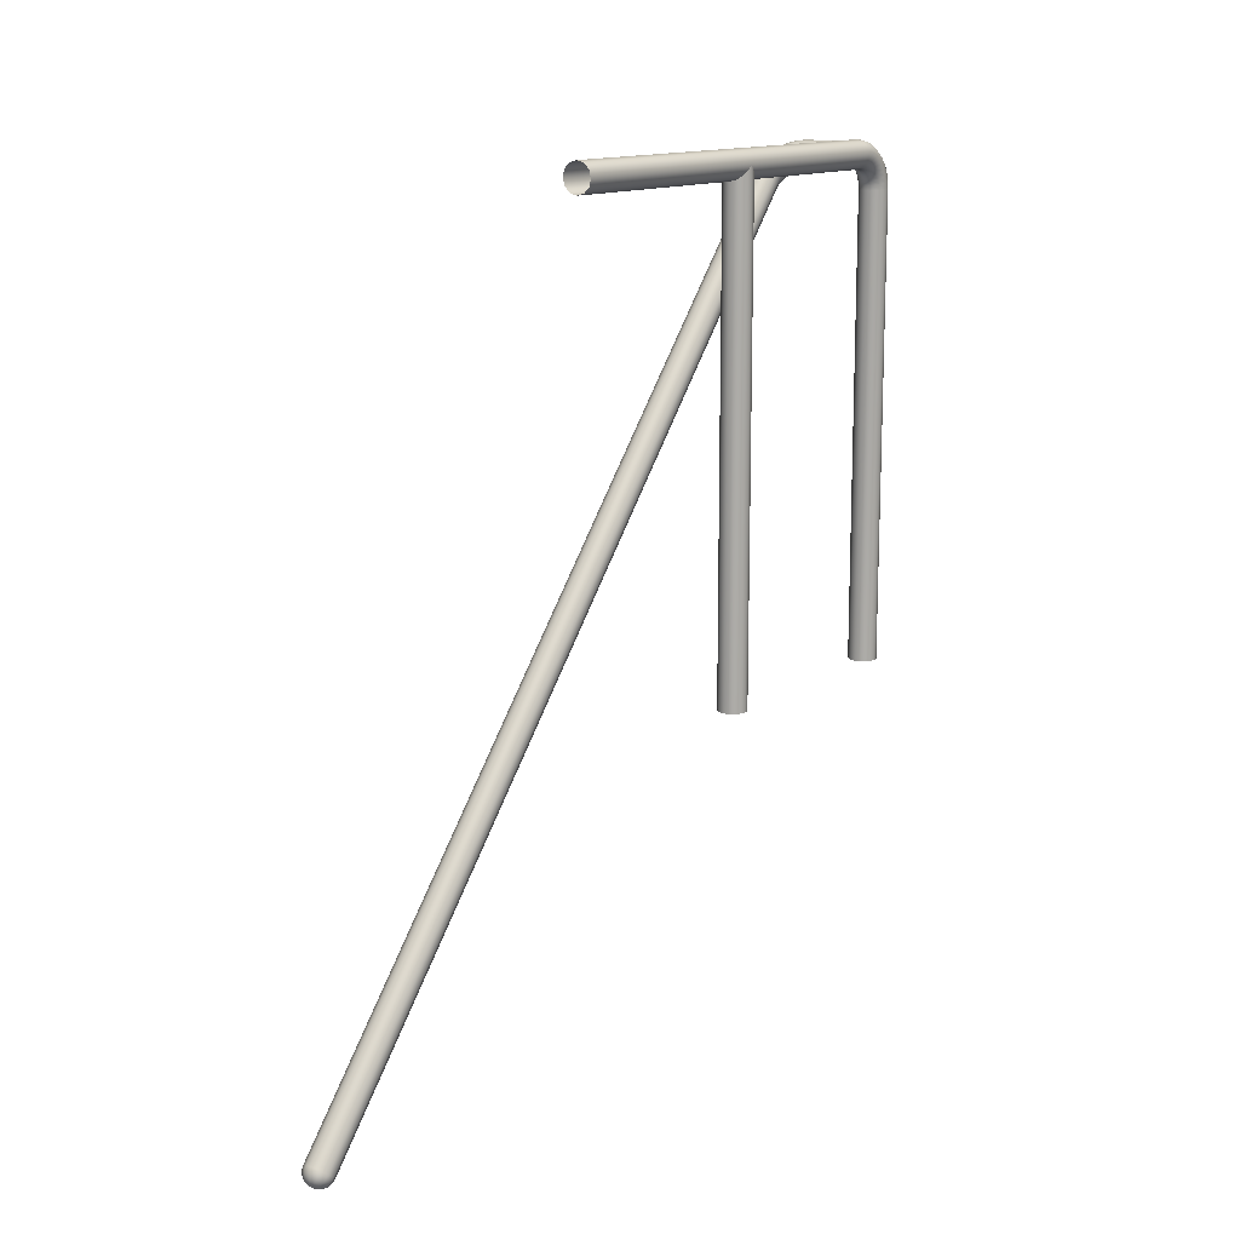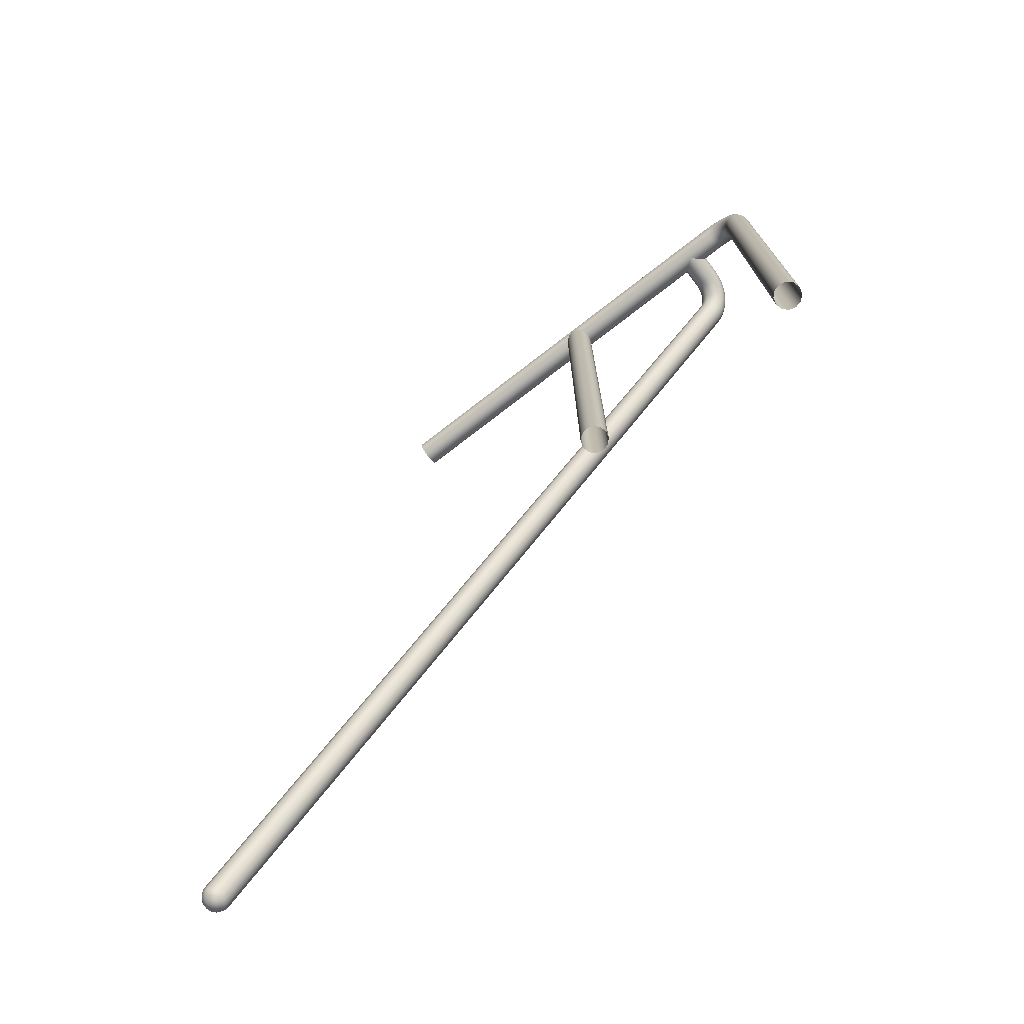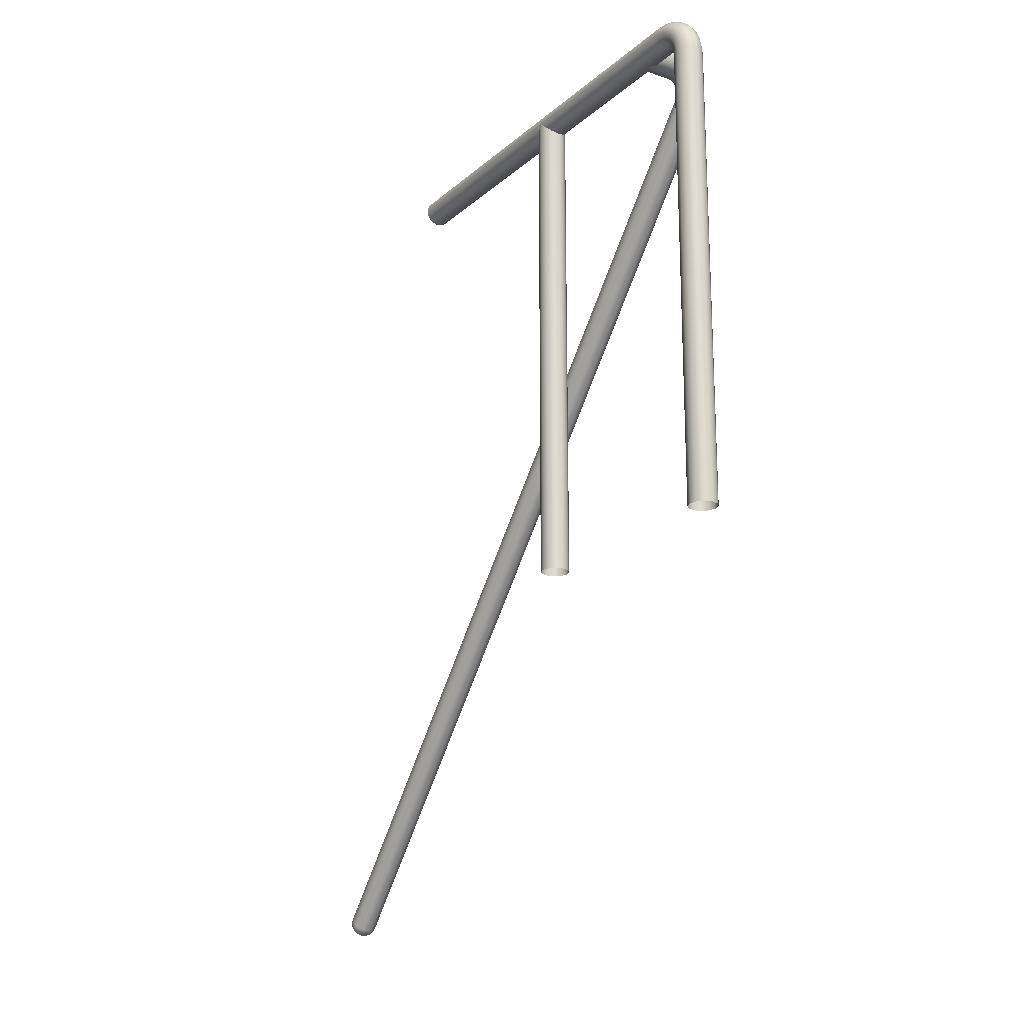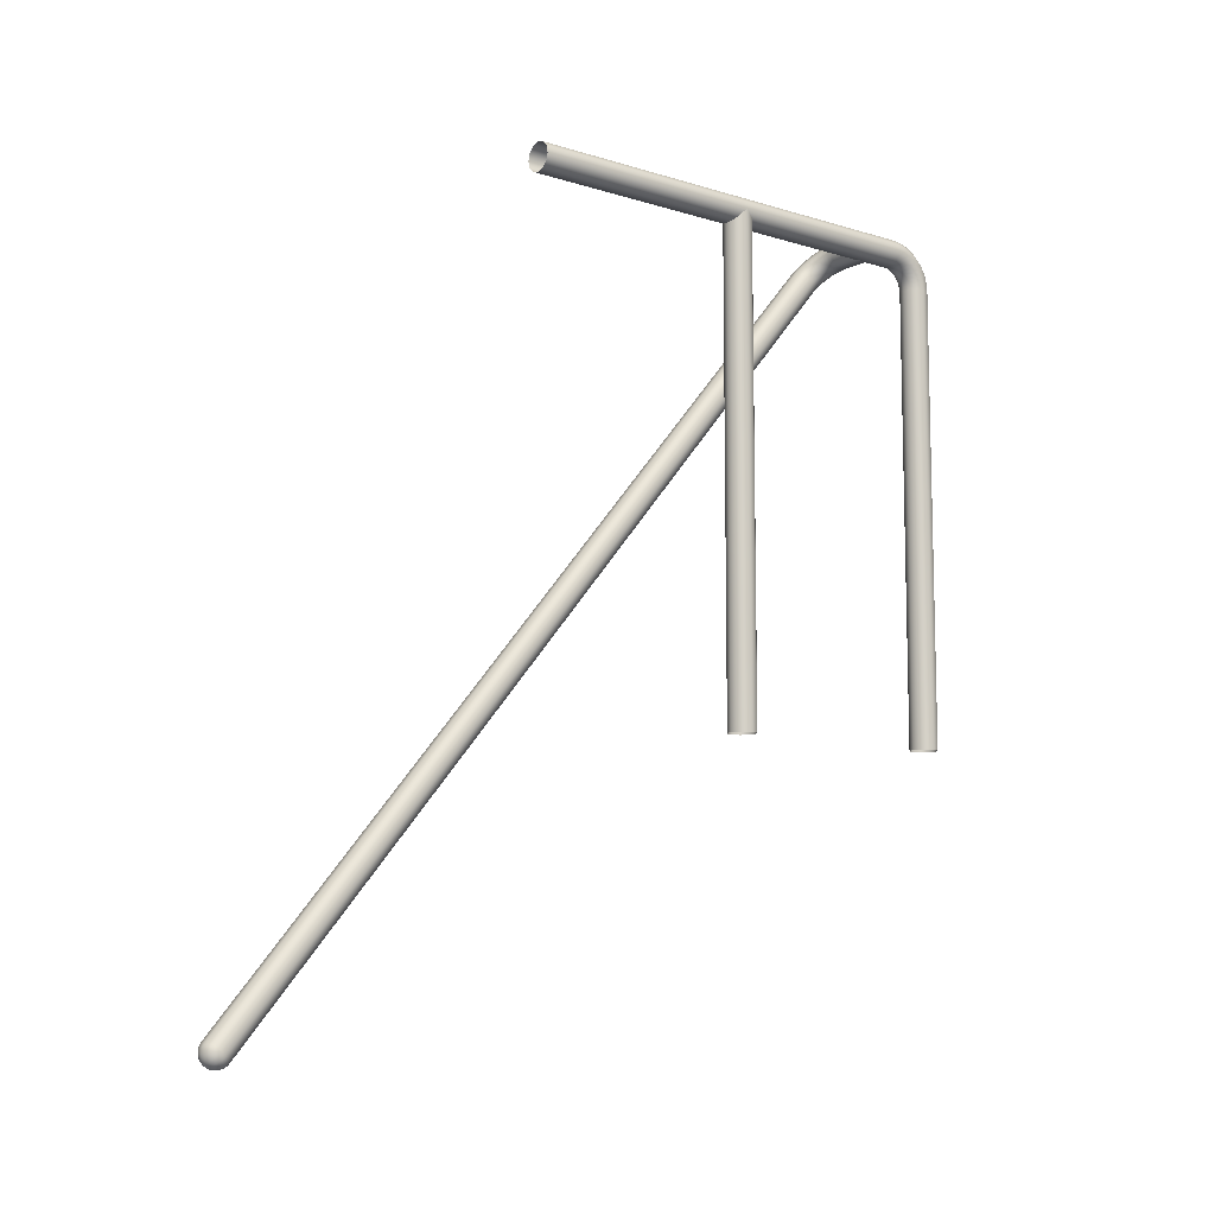
<metadata>
{"format":"obj","ext":"obj","renderer":"f3d","projection":"perspective","resolution":1024,"background":"white","views":[{"elev":13.7,"azim":35.7,"up":"+Z"},{"elev":-73.6,"azim":127.8,"up":"+Z"},{"elev":-19.0,"azim":147.2,"up":"+Z"},{"elev":-9.7,"azim":51.2,"up":"+Z"}]}
</metadata>
<code>
o Railing_CR_LH_2
v 0 11.16 0.33
v 0 11.3 0.1905
v 0 11.35 0
v 0 11.3 -0.1905
v 0 11.16 -0.33
v 0 10.97 -0.381
v 0 10.78 -0.33
v -0 10.64 -0.1905
v -0 10.59 -0
v -0 10.64 0.1905
v -0 10.78 0.33
v -0 10.97 0.381
v -0.9328 11.16 0.3296
v -0.932 11.3 0.1902
v -0.9266 11.35 -0.000227
v -0.9178 11.3 -0.1906
v -0.9082 11.16 -0.3298
v -0.9002 10.97 -0.3807
v -0.896 10.78 -0.3296
v -0.8968 10.64 -0.1902
v -0.9022 10.59 0.000226
v -0.911 10.64 0.1906
v -0.9206 10.78 0.3298
v -0.9286 10.97 0.3807
v -1.166 11.15 0.3112
v -1.163 11.29 0.1719
v -1.141 11.34 -0.01696
v -1.106 11.29 -0.2049
v -1.068 11.15 -0.3414
v -1.036 10.96 -0.3901
v -1.02 10.78 -0.3378
v -1.023 10.64 -0.1986
v -1.044 10.58 -0.009723
v -1.079 10.63 0.1782
v -1.117 10.77 0.3148
v -1.149 10.96 0.3634
v -1.408 11.1 0.2555
v -1.402 11.24 0.1169
v -1.359 11.3 -0.06718
v -1.291 11.25 -0.2474
v -1.216 11.12 -0.3755
v -1.154 10.94 -0.4171
v -1.121 10.76 -0.3612
v -1.127 10.62 -0.2226
v -1.169 10.56 -0.03852
v -1.238 10.6 0.1417
v -1.313 10.73 0.2698
v -1.375 10.91 0.3114
v -1.63 11.02 0.165
v -1.622 11.16 0.02751
v -1.56 11.23 -0.1487
v -1.461 11.19 -0.3165
v -1.352 11.08 -0.4308
v -1.262 10.9 -0.461
v -1.214 10.72 -0.399
v -1.223 10.58 -0.2615
v -1.285 10.52 -0.08528
v -1.383 10.55 0.08246
v -1.493 10.67 0.1968
v -1.583 10.84 0.227
v -1.826 10.92 0.04333
v -1.815 11.06 -0.09276
v -1.736 11.13 -0.2585
v -1.611 11.12 -0.4094
v -1.471 11.01 -0.5052
v -1.356 10.85 -0.52
v -1.296 10.68 -0.45
v -1.307 10.54 -0.3139
v -1.386 10.46 -0.1482
v -1.511 10.48 0.002742
v -1.65 10.58 0.09847
v -1.766 10.74 0.1133
v -1.986 10.79 -0.105
v -1.974 10.93 -0.2393
v -1.881 11.02 -0.3922
v -1.733 11.02 -0.5227
v -1.569 10.94 -0.5958
v -1.434 10.79 -0.5919
v -1.363 10.63 -0.5121
v -1.376 10.48 -0.3778
v -1.469 10.4 -0.2249
v -1.616 10.4 -0.0944
v -1.78 10.48 -0.0213
v -1.915 10.62 -0.02516
v -2.105 10.65 -0.2742
v -2.091 10.79 -0.4065
v -1.988 10.89 -0.5448
v -1.824 10.91 -0.6519
v -1.642 10.85 -0.6992
v -1.492 10.72 -0.674
v -1.413 10.57 -0.583
v -1.427 10.42 -0.4506
v -1.53 10.32 -0.3124
v -1.694 10.3 -0.2052
v -1.876 10.36 -0.1579
v -2.026 10.49 -0.1832
v -2.179 10.49 -0.4577
v -2.164 10.64 -0.5879
v -2.054 10.74 -0.7104
v -1.88 10.79 -0.7922
v -1.687 10.75 -0.8114
v -1.528 10.65 -0.763
v -1.444 10.5 -0.6599
v -1.459 10.35 -0.5297
v -1.568 10.24 -0.4073
v -1.742 10.2 -0.3255
v -1.935 10.24 -0.3062
v -2.095 10.34 -0.3546
v -2.203 10.34 -0.6347
v -2.188 10.49 -0.7632
v -2.076 10.61 -0.8733
v -1.899 10.66 -0.9354
v -1.702 10.65 -0.9329
v -1.54 10.56 -0.8664
v -1.455 10.42 -0.7538
v -1.47 10.27 -0.6253
v -1.581 10.15 -0.5152
v -1.759 10.09 -0.4532
v -1.955 10.11 -0.4557
v -2.118 10.2 -0.5221
v 0.33 12.99 -13.41
v 0.1905 13.13 -13.41
v 0 13.18 -13.41
v -0.1905 13.13 -13.41
v -0.33 12.99 -13.41
v -0.381 12.8 -13.41
v -0.33 12.61 -13.41
v -0.1905 12.47 -13.41
v -0 12.42 -13.41
v 0.1905 12.47 -13.41
v 0.33 12.61 -13.41
v 0.381 12.8 -13.41
v 0.33 12.99 -0.9051
v 0.1905 13.13 -0.8982
v 0 13.18 -0.8957
v -0.1905 13.13 -0.8982
v -0.33 12.99 -0.9051
v -0.381 12.8 -0.9144
v -0.33 12.61 -0.9237
v -0.1905 12.47 -0.9306
v -0 12.42 -0.9331
v 0.1905 12.47 -0.9306
v 0.33 12.61 -0.9237
v 0.381 12.8 -0.9144
v 0.33 12.97 -0.6988
v 0.1905 13.11 -0.6716
v 0 13.16 -0.6617
v -0.1905 13.11 -0.6716
v -0.33 12.97 -0.6988
v -0.381 12.78 -0.736
v -0.33 12.6 -0.7732
v -0.1905 12.46 -0.8004
v -0 12.41 -0.8103
v 0.1905 12.46 -0.8004
v 0.33 12.6 -0.7732
v 0.381 12.78 -0.736
v 0.33 12.91 -0.4916
v 0.1905 13.04 -0.4382
v 0 13.08 -0.4187
v -0.1905 13.04 -0.4382
v -0.33 12.91 -0.4916
v -0.381 12.73 -0.5645
v -0.33 12.56 -0.6374
v -0.1905 12.43 -0.6907
v -0 12.38 -0.7103
v 0.1905 12.43 -0.6907
v 0.33 12.56 -0.6374
v 0.381 12.73 -0.5645
v 0.33 12.81 -0.3006
v 0.1905 12.92 -0.2231
v 0 12.96 -0.1947
v -0.1905 12.92 -0.2231
v -0.33 12.81 -0.3005
v -0.381 12.65 -0.4064
v -0.33 12.49 -0.5122
v -0.1905 12.37 -0.5897
v -0 12.33 -0.6181
v 0.1905 12.37 -0.5897
v 0.33 12.49 -0.5122
v 0.381 12.65 -0.4064
v 0.33 12.67 -0.1331
v 0.1905 12.77 -0.03451
v 0 12.8 0.001586
v -0.1905 12.77 -0.03451
v -0.33 12.67 -0.1331
v -0.381 12.53 -0.2678
v -0.33 12.4 -0.4025
v -0.1905 12.3 -0.5011
v -0 12.26 -0.5372
v 0.1905 12.3 -0.5011
v 0.33 12.4 -0.4025
v 0.381 12.53 -0.2678
v 0.33 12.5 0.004291
v 0.1905 12.58 0.1202
v 0 12.61 0.1627
v -0.1905 12.58 0.1202
v -0.33 12.5 0.004291
v -0.381 12.4 -0.1541
v -0.33 12.29 -0.3125
v -0.1905 12.21 -0.4285
v -0 12.18 -0.4709
v 0.1905 12.21 -0.4285
v 0.33 12.29 -0.3125
v 0.381 12.4 -0.1541
v 0.33 12.31 0.1064
v 0.1905 12.36 0.2352
v 0 12.38 0.2824
v -0.1905 12.36 0.2352
v -0.33 12.31 0.1064
v -0.381 12.24 -0.0696
v -0.33 12.16 -0.2456
v -0.1905 12.11 -0.3744
v -0 12.09 -0.4216
v 0.1905 12.11 -0.3744
v 0.33 12.16 -0.2456
v 0.381 12.24 -0.06961
v 0.33 12.1 0.1693
v 0.1905 12.13 0.306
v 0 12.14 0.3561
v -0.1905 12.13 0.306
v -0.33 12.1 0.1693
v -0.381 12.07 -0.01757
v -0.33 12.03 -0.2044
v -0.1905 12 -0.3412
v -0 11.99 -0.3912
v 0.1905 12 -0.3412
v 0.33 12.03 -0.2044
v 0.381 12.07 -0.01757
v 0.33 11.9 0.1903
v 0.1905 11.9 0.3296
v 0 11.91 0.3805
v -0.1905 11.9 0.3296
v -0.33 11.9 0.1903
v -0.381 11.89 0
v -0.33 11.88 -0.1903
v -0.1905 11.87 -0.3296
v -0 11.87 -0.3805
v 0.1905 11.87 -0.3296
v 0.33 11.88 -0.1903
v 0.381 11.89 -0
v 0.33 0 0.1905
v 0.1905 0 0.33
v 0 0 0.381
v -0.1905 0 0.33
v -0.33 0 0.1905
v -0.381 0 0
v -0.33 -0 -0.1905
v -0.1905 -0 -0.33
v -0 -0 -0.381
v 0.1905 -0 -0.33
v 0.33 -0 -0.1905
v 0.381 -0 -0
v -0.33 6.591 0
v -0.1905 6.731 0
v -0 6.782 0
v 0.1905 6.731 0
v 0.33 6.591 0
v 0.381 6.401 0
v 0.33 6.21 -0
v 0.1905 6.071 -0
v 0 6.02 -0
v -0.1905 6.071 -0
v -0.33 6.21 -0
v -0.381 6.401 -0
v -0.33 6.591 -13.41
v -0.1905 6.731 -13.41
v -0 6.782 -13.41
v 0.1905 6.731 -13.41
v 0.33 6.591 -13.41
v 0.381 6.401 -13.41
v 0.33 6.21 -13.41
v 0.1905 6.071 -13.41
v 0 6.02 -13.41
v -0.1905 6.071 -13.41
v -0.33 6.21 -13.41
v -0.381 6.401 -13.41
v -2.203 -7.129 -21.01
v -2.196 -7.175 -21.07
v -2.175 -7.217 -21.12
v -2.14 -7.253 -21.17
v -2.094 -7.283 -21.22
v -2.037 -7.304 -21.26
v -1.972 -7.317 -21.3
v -1.902 -7.321 -21.32
v -2.188 -6.98 -21.14
v -2.181 -7.028 -21.19
v -2.161 -7.079 -21.24
v -2.128 -7.129 -21.28
v -2.083 -7.177 -21.31
v -2.028 -7.221 -21.33
v -1.966 -7.26 -21.35
v -1.899 -7.292 -21.35
v -2.077 -6.856 -21.24
v -2.072 -6.907 -21.3
v -2.058 -6.964 -21.34
v -2.035 -7.026 -21.37
v -2.004 -7.09 -21.39
v -1.967 -7.153 -21.39
v -1.924 -7.213 -21.39
v -1.877 -7.268 -21.37
v -1.899 -6.791 -21.3
v -1.898 -6.844 -21.35
v -1.894 -6.905 -21.39
v -1.887 -6.972 -21.41
v -1.878 -7.044 -21.43
v -1.868 -7.117 -21.42
v -1.856 -7.188 -21.41
v -1.842 -7.255 -21.38
v -1.702 -6.803 -21.29
v -1.705 -6.855 -21.34
v -1.712 -6.915 -21.38
v -1.724 -6.982 -21.41
v -1.739 -7.052 -21.42
v -1.758 -7.123 -21.42
v -1.78 -7.193 -21.4
v -1.804 -7.257 -21.38
v -1.54 -6.887 -21.22
v -1.545 -6.938 -21.27
v -1.562 -6.993 -21.31
v -1.588 -7.052 -21.35
v -1.624 -7.112 -21.37
v -1.668 -7.17 -21.38
v -1.718 -7.225 -21.38
v -1.772 -7.274 -21.36
v -1.454 -7.022 -21.1
v -1.462 -7.07 -21.16
v -1.483 -7.118 -21.21
v -1.517 -7.165 -21.25
v -1.564 -7.207 -21.29
v -1.621 -7.245 -21.31
v -1.685 -7.277 -21.33
v -1.756 -7.3 -21.34
v -1.469 -7.172 -20.97
v -1.476 -7.217 -21.03
v -1.497 -7.256 -21.09
v -1.53 -7.289 -21.14
v -1.575 -7.313 -21.2
v -1.629 -7.328 -21.24
v -1.691 -7.334 -21.28
v -1.759 -7.329 -21.31
v -1.581 -7.295 -20.87
v -1.586 -7.338 -20.93
v -1.6 -7.37 -20.99
v -1.623 -7.391 -21.06
v -1.653 -7.4 -21.12
v -1.691 -7.397 -21.18
v -1.734 -7.381 -21.24
v -1.78 -7.353 -21.29
v -1.759 -7.36 -20.81
v -1.76 -7.401 -20.87
v -1.764 -7.43 -20.94
v -1.771 -7.445 -21.01
v -1.779 -7.446 -21.08
v -1.79 -7.433 -21.15
v -1.802 -7.406 -21.22
v -1.815 -7.366 -21.28
v -1.955 -7.349 -20.82
v -1.829 -7.315 -21.34
v -1.953 -7.39 -20.88
v -1.946 -7.419 -20.95
v -1.934 -7.436 -21.02
v -1.918 -7.438 -21.09
v -1.899 -7.426 -21.16
v -1.877 -7.401 -21.23
v -1.853 -7.364 -21.29
v -2.118 -7.264 -20.9
v -1.885 -7.347 -21.3
v -1.94 -7.369 -21.25
v -1.99 -7.379 -21.2
v -2.033 -7.378 -21.14
v -2.069 -7.365 -21.08
v -2.096 -7.341 -21.01
v -2.113 -7.307 -20.95
f 1 13 24 12
f 2 14 13 1
f 3 15 14 2
f 4 16 15 3
f 5 17 16 4
f 6 18 17 5
f 7 19 18 6
f 8 20 19 7
f 9 21 20 8
f 10 22 21 9
f 11 23 22 10
f 12 24 23 11
f 13 25 36 24
f 14 26 25 13
f 15 27 26 14
f 16 28 27 15
f 17 29 28 16
f 18 30 29 17
f 19 31 30 18
f 20 32 31 19
f 21 33 32 20
f 22 34 33 21
f 23 35 34 22
f 24 36 35 23
f 25 37 48 36
f 26 38 37 25
f 27 39 38 26
f 28 40 39 27
f 29 41 40 28
f 30 42 41 29
f 31 43 42 30
f 32 44 43 31
f 33 45 44 32
f 34 46 45 33
f 35 47 46 34
f 36 48 47 35
f 37 49 60 48
f 38 50 49 37
f 39 51 50 38
f 40 52 51 39
f 41 53 52 40
f 42 54 53 41
f 43 55 54 42
f 44 56 55 43
f 45 57 56 44
f 46 58 57 45
f 47 59 58 46
f 48 60 59 47
f 49 61 72 60
f 50 62 61 49
f 51 63 62 50
f 52 64 63 51
f 53 65 64 52
f 54 66 65 53
f 55 67 66 54
f 56 68 67 55
f 57 69 68 56
f 58 70 69 57
f 59 71 70 58
f 60 72 71 59
f 61 73 84 72
f 62 74 73 61
f 63 75 74 62
f 64 76 75 63
f 65 77 76 64
f 66 78 77 65
f 67 79 78 66
f 68 80 79 67
f 69 81 80 68
f 70 82 81 69
f 71 83 82 70
f 72 84 83 71
f 73 85 96 84
f 74 86 85 73
f 75 87 86 74
f 76 88 87 75
f 77 89 88 76
f 78 90 89 77
f 79 91 90 78
f 80 92 91 79
f 81 93 92 80
f 82 94 93 81
f 83 95 94 82
f 84 96 95 83
f 85 97 108 96
f 86 98 97 85
f 87 99 98 86
f 88 100 99 87
f 89 101 100 88
f 90 102 101 89
f 91 103 102 90
f 92 104 103 91
f 93 105 104 92
f 94 106 105 93
f 95 107 106 94
f 96 108 107 95
f 97 109 120 108
f 98 110 109 97
f 99 111 110 98
f 100 112 111 99
f 101 113 112 100
f 102 114 113 101
f 103 115 114 102
f 104 116 115 103
f 105 117 116 104
f 106 118 117 105
f 107 119 118 106
f 108 120 119 107
f 109 277 366 120
f 121 133 144 132
f 122 134 133 121
f 123 135 134 122
f 124 136 135 123
f 125 137 136 124
f 126 138 137 125
f 127 139 138 126
f 128 140 139 127
f 129 141 140 128
f 130 142 141 129
f 131 143 142 130
f 132 144 143 131
f 133 145 156 144
f 134 146 145 133
f 135 147 146 134
f 136 148 147 135
f 137 149 148 136
f 138 150 149 137
f 139 151 150 138
f 140 152 151 139
f 141 153 152 140
f 142 154 153 141
f 143 155 154 142
f 144 156 155 143
f 145 157 168 156
f 146 158 157 145
f 147 159 158 146
f 148 160 159 147
f 149 161 160 148
f 150 162 161 149
f 151 163 162 150
f 152 164 163 151
f 153 165 164 152
f 154 166 165 153
f 155 167 166 154
f 156 168 167 155
f 157 169 180 168
f 158 170 169 157
f 159 171 170 158
f 160 172 171 159
f 161 173 172 160
f 162 174 173 161
f 163 175 174 162
f 164 176 175 163
f 165 177 176 164
f 166 178 177 165
f 167 179 178 166
f 168 180 179 167
f 169 181 192 180
f 170 182 181 169
f 171 183 182 170
f 172 184 183 171
f 173 185 184 172
f 174 186 185 173
f 175 187 186 174
f 176 188 187 175
f 177 189 188 176
f 178 190 189 177
f 179 191 190 178
f 180 192 191 179
f 181 193 204 192
f 182 194 193 181
f 183 195 194 182
f 184 196 195 183
f 185 197 196 184
f 186 198 197 185
f 187 199 198 186
f 188 200 199 187
f 189 201 200 188
f 190 202 201 189
f 191 203 202 190
f 192 204 203 191
f 193 205 216 204
f 194 206 205 193
f 195 207 206 194
f 196 208 207 195
f 197 209 208 196
f 198 210 209 197
f 199 211 210 198
f 200 212 211 199
f 201 213 212 200
f 202 214 213 201
f 203 215 214 202
f 204 216 215 203
f 205 217 228 216
f 206 218 217 205
f 207 219 218 206
f 208 220 219 207
f 209 221 220 208
f 210 222 221 209
f 211 223 222 210
f 212 224 223 211
f 213 225 224 212
f 214 226 225 213
f 215 227 226 214
f 216 228 227 215
f 217 229 240 228
f 218 230 229 217
f 219 231 230 218
f 220 232 231 219
f 221 233 232 220
f 222 234 233 221
f 223 235 234 222
f 224 236 235 223
f 225 237 236 224
f 226 238 237 225
f 227 239 238 226
f 228 240 239 227
f 229 241 252 240
f 230 242 241 229
f 231 243 242 230
f 232 244 243 231
f 233 245 244 232
f 234 246 245 233
f 235 247 246 234
f 236 248 247 235
f 237 249 248 236
f 238 250 249 237
f 239 251 250 238
f 240 252 251 239
f 253 265 276 264
f 254 266 265 253
f 255 267 266 254
f 256 268 267 255
f 257 269 268 256
f 258 270 269 257
f 259 271 270 258
f 260 272 271 259
f 261 273 272 260
f 262 274 273 261
f 263 275 274 262
f 264 276 275 263
f 120 366 357 119
f 115 325 317 114
f 117 341 333 116
f 112 301 293 111
f 119 357 349 118
f 114 317 309 113
f 116 333 325 115
f 111 293 285 110
f 118 349 341 117
f 113 309 301 112
f 358 367 284
f 284 367 368 283
f 283 368 369 282
f 282 369 370 281
f 281 370 371 280
f 280 371 372 279
f 279 372 373 278
f 278 373 366 277
f 277 285 286 278
f 278 286 287 279
f 279 287 288 280
f 280 288 289 281
f 281 289 290 282
f 282 290 291 283
f 283 291 292 284
f 284 292 358
f 285 293 294 286
f 286 294 295 287
f 287 295 296 288
f 288 296 297 289
f 289 297 298 290
f 290 298 299 291
f 291 299 300 292
f 292 300 358
f 293 301 302 294
f 294 302 303 295
f 295 303 304 296
f 296 304 305 297
f 297 305 306 298
f 298 306 307 299
f 299 307 308 300
f 300 308 358
f 301 309 310 302
f 302 310 311 303
f 303 311 312 304
f 304 312 313 305
f 305 313 314 306
f 306 314 315 307
f 307 315 316 308
f 308 316 358
f 309 317 318 310
f 310 318 319 311
f 311 319 320 312
f 312 320 321 313
f 313 321 322 314
f 314 322 323 315
f 315 323 324 316
f 316 324 358
f 317 325 326 318
f 318 326 327 319
f 319 327 328 320
f 320 328 329 321
f 321 329 330 322
f 322 330 331 323
f 323 331 332 324
f 324 332 358
f 325 333 334 326
f 326 334 335 327
f 327 335 336 328
f 328 336 337 329
f 329 337 338 330
f 330 338 339 331
f 331 339 340 332
f 332 340 358
f 333 341 342 334
f 334 342 343 335
f 335 343 344 336
f 336 344 345 337
f 337 345 346 338
f 338 346 347 339
f 339 347 348 340
f 340 348 358
f 341 349 350 342
f 342 350 351 343
f 343 351 352 344
f 344 352 353 345
f 345 353 354 346
f 346 354 355 347
f 347 355 356 348
f 348 356 358
f 349 357 359 350
f 350 359 360 351
f 351 360 361 352
f 352 361 362 353
f 353 362 363 354
f 354 363 364 355
f 355 364 365 356
f 356 365 358
f 357 366 373 359
f 359 373 372 360
f 360 372 371 361
f 361 371 370 362
f 362 370 369 363
f 363 369 368 364
f 364 368 367 365
f 365 367 358
f 110 285 277 109

</code>
